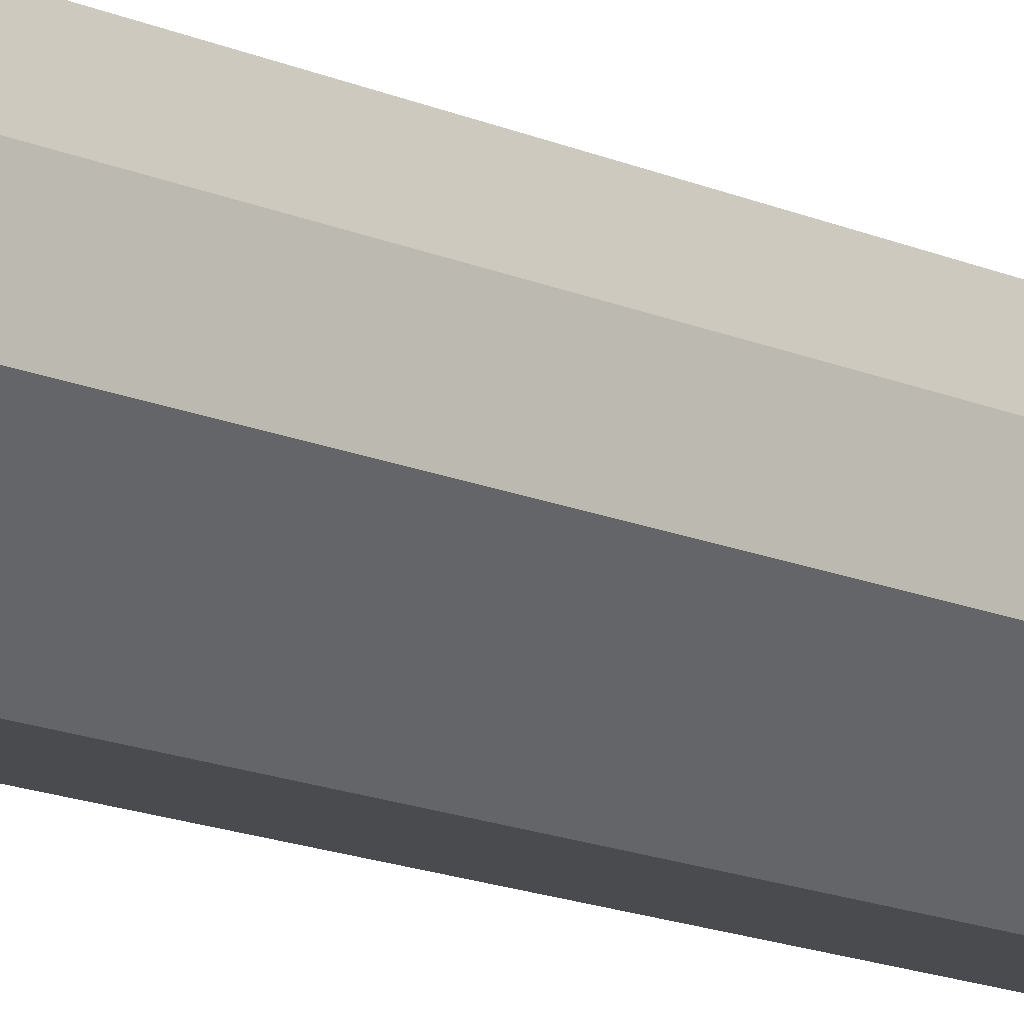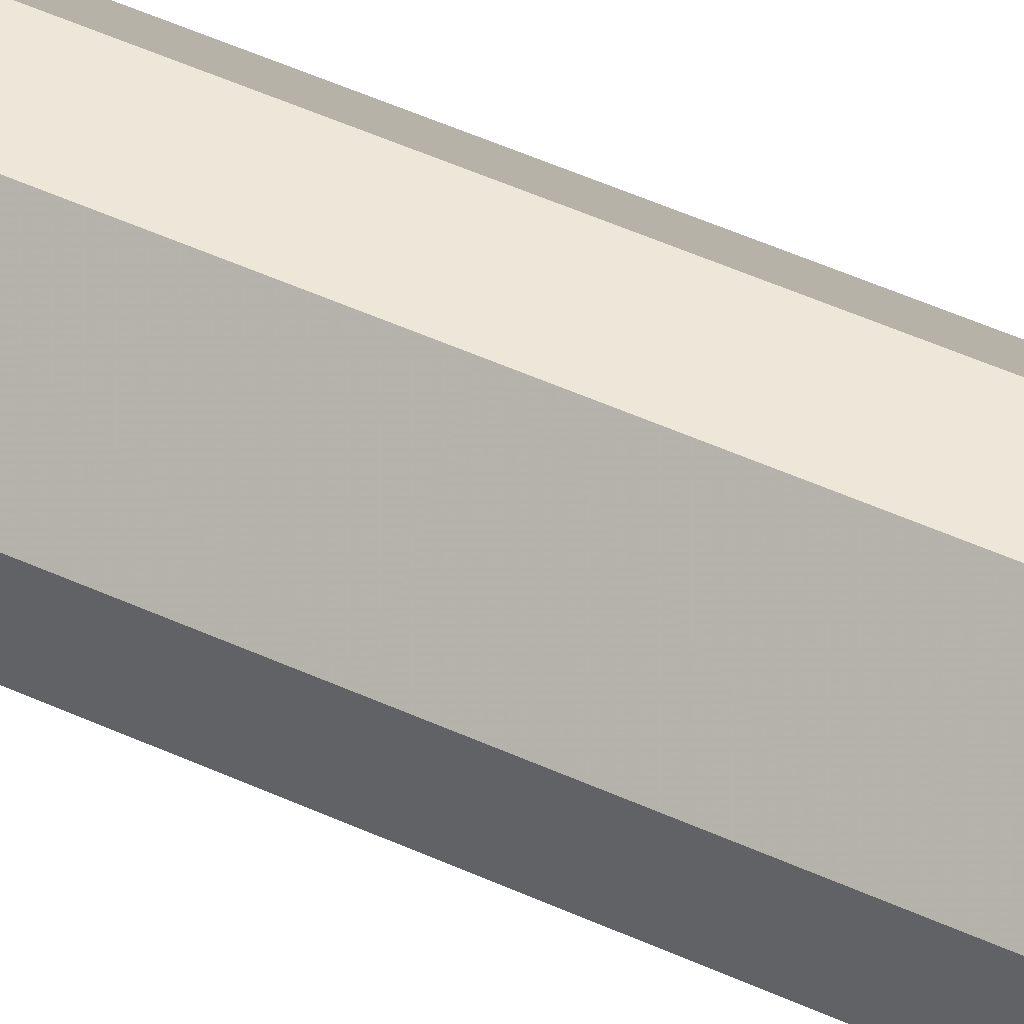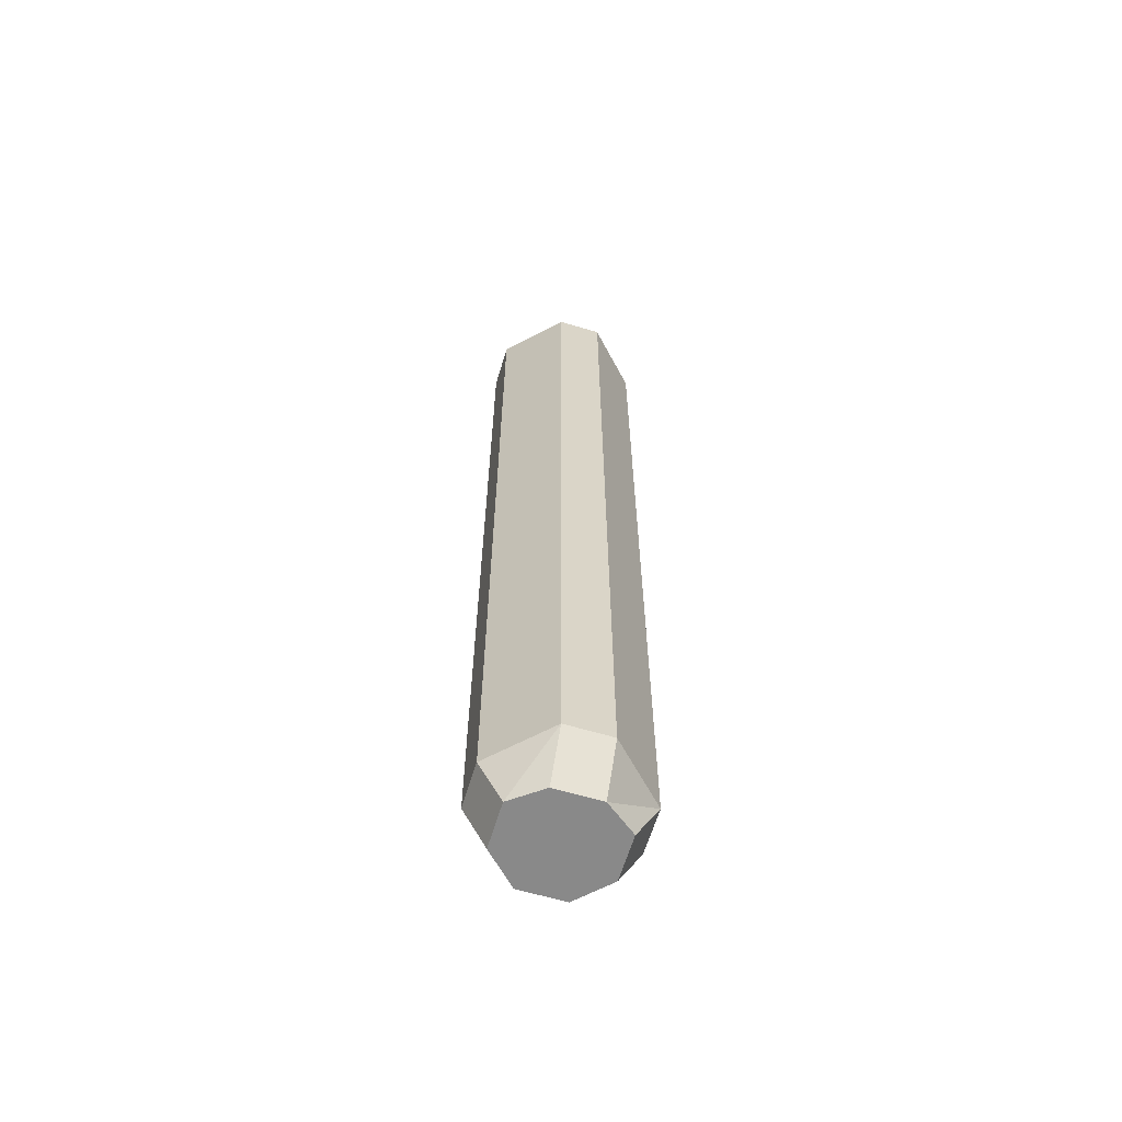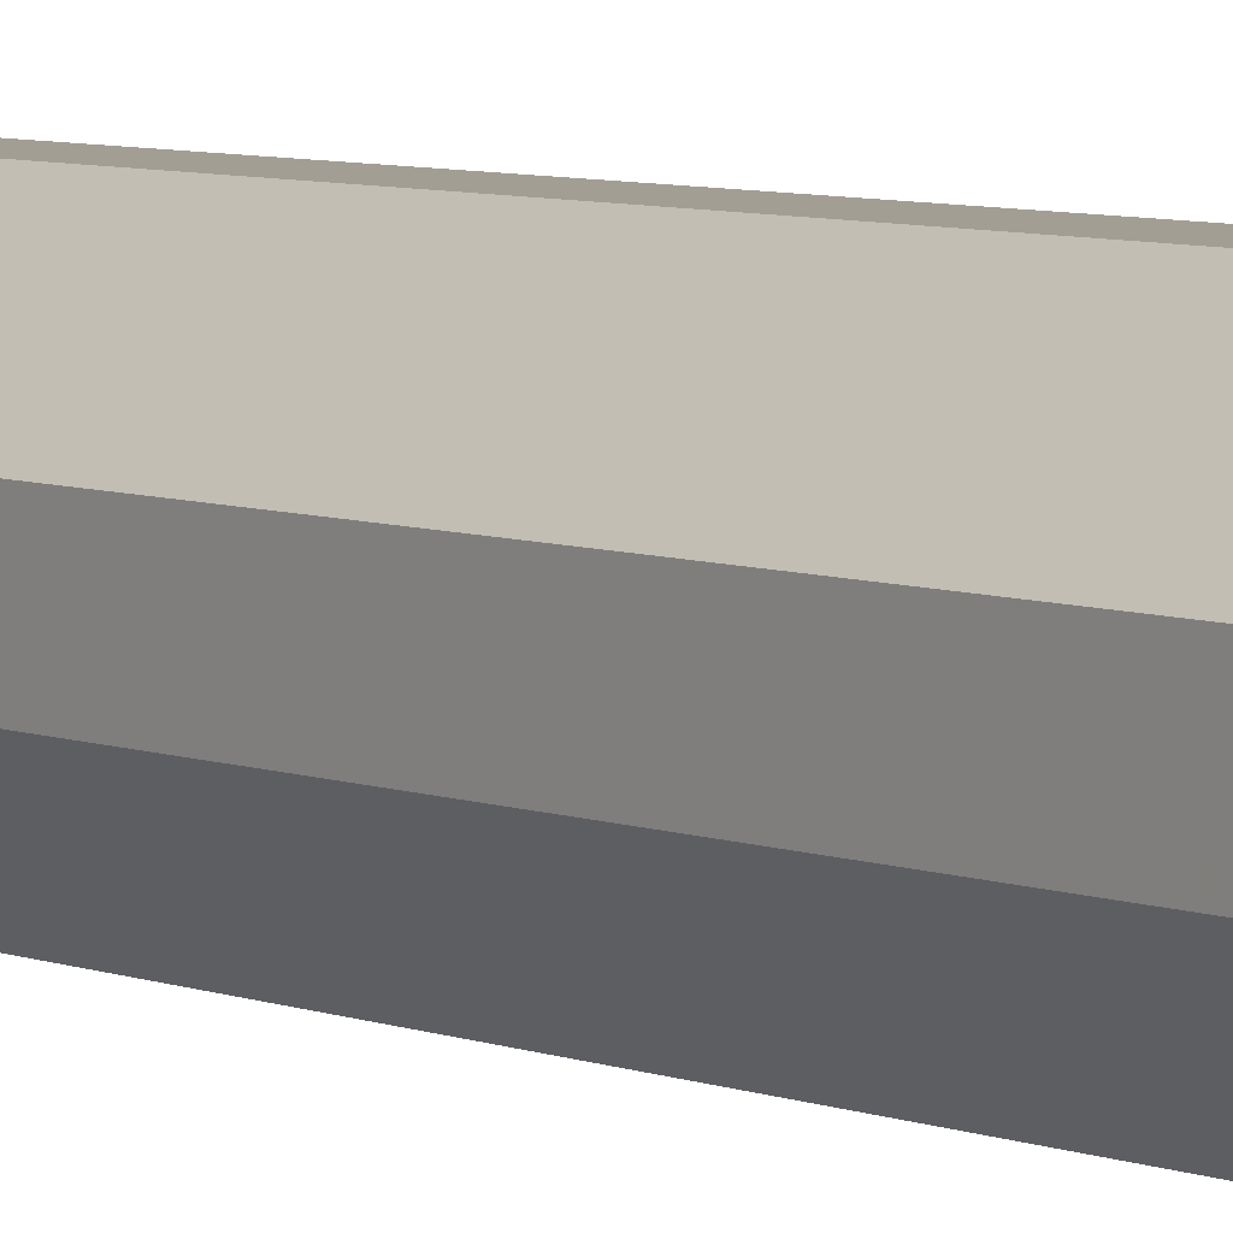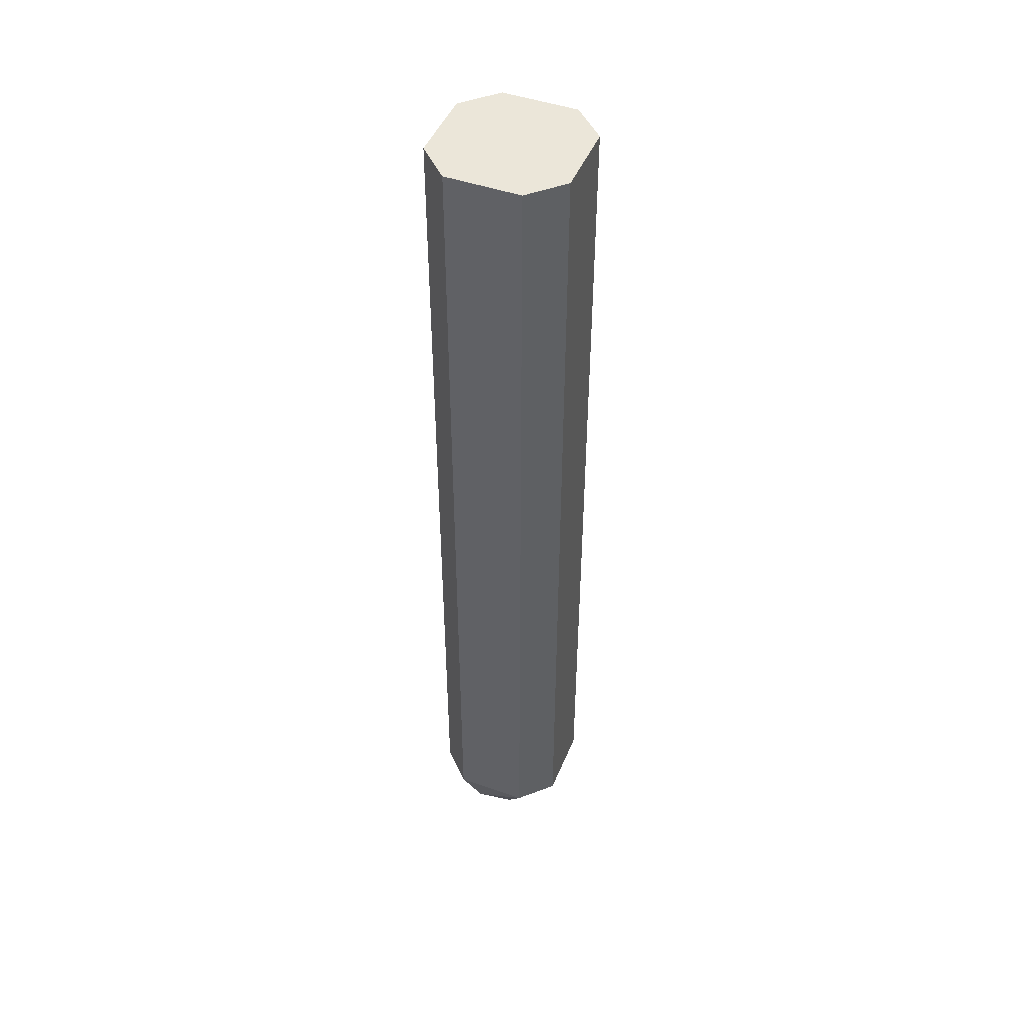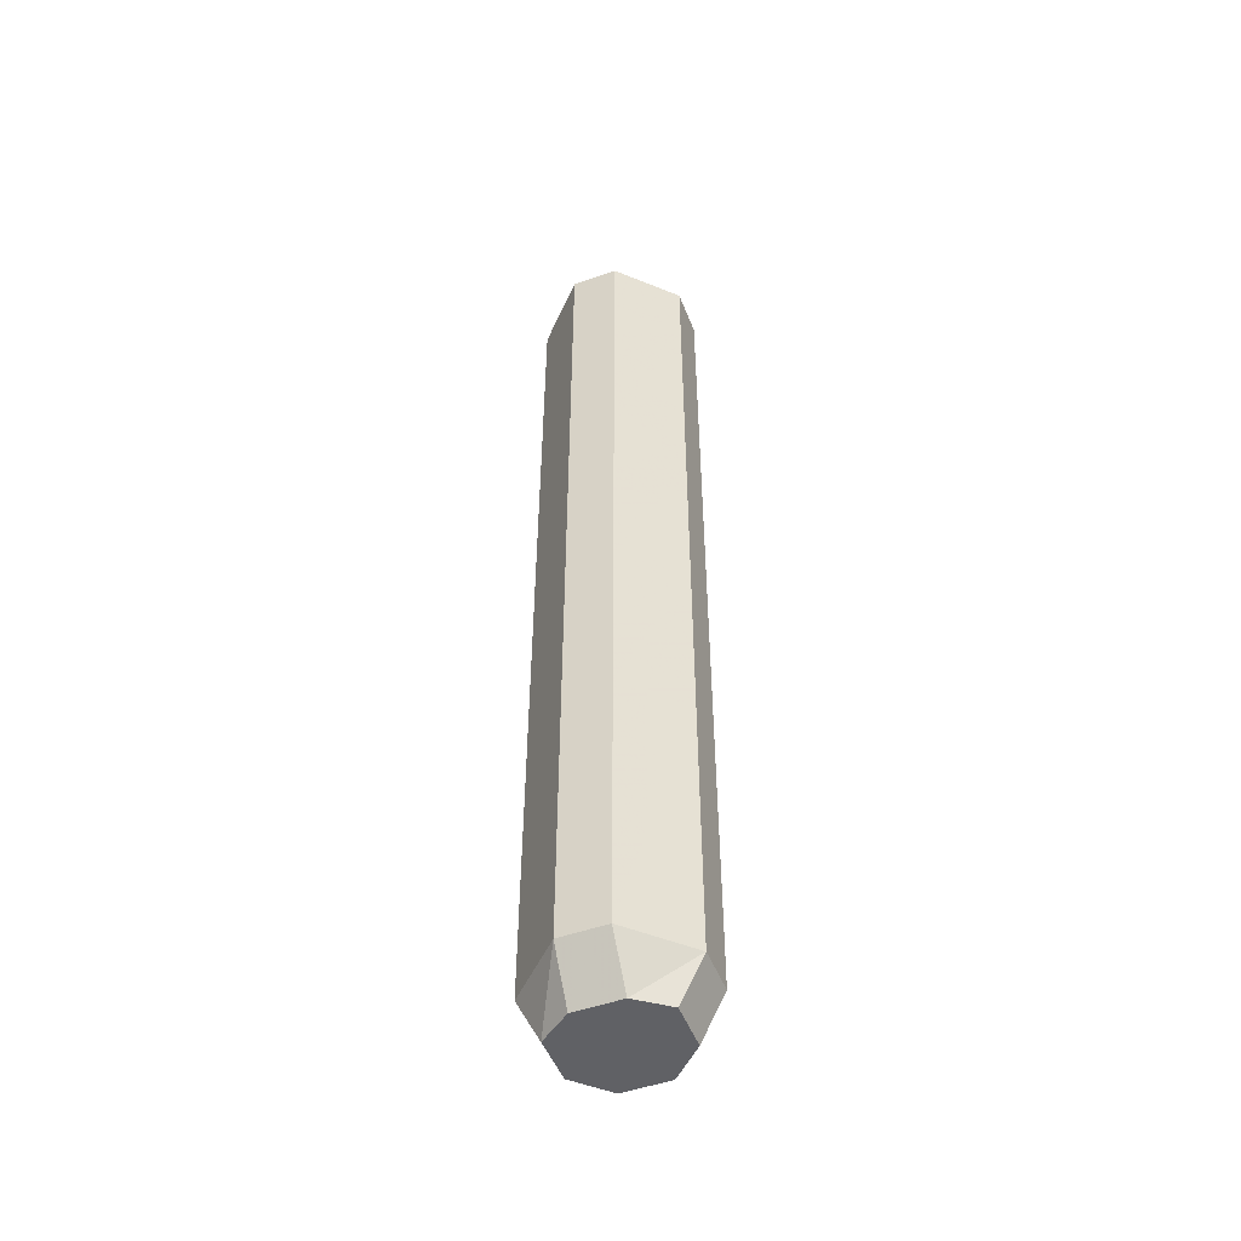
<metadata>
{"format":"obj","ext":"obj","renderer":"f3d","projection":"perspective","resolution":1024,"background":"white","views":[{"elev":-13.7,"azim":43.7,"up":"+Y"},{"elev":49.7,"azim":-63.2,"up":"+Y"},{"elev":-63.2,"azim":163.2,"up":"+Z"},{"elev":5.2,"azim":144.4,"up":"+Y"},{"elev":46.8,"azim":156.8,"up":"+Z"},{"elev":-50.3,"azim":-158.8,"up":"+Z"}]}
</metadata>
<code>
v -0.007812 -1 -0.4531
v 0.03906 -1 -0.4531
v 0.03906 -1.031 -0.5
v -0.007812 -1.031 -0.5
v -0.0625 -1.055 -0.4531
v -0.0625 -1.055 -0.1797
v -0.007812 -1 -0.1797
v 0.03906 -1 -0.1797
v 0.09375 -1.055 -0.4531
v 0.07031 -1.055 -0.5
v 0.07031 -1.102 -0.5
v 0.03906 -1.133 -0.5
v -0.007812 -1.133 -0.5
v -0.03906 -1.102 -0.5
v -0.03906 -1.055 -0.5
v -0.0625 -1.102 -0.4531
v -0.0625 -1.102 -0.1797
v -0.0625 -1.102 0
v -0.0625 -1.055 0
v -0.007812 -1 0
v 0.03906 -1 0
v 0.09375 -1.055 -0.1797
v 0.09375 -1.102 -0.4531
v 0.03906 -1.156 -0.4531
v -0.007812 -1.156 -0.4531
v 0.03906 -1.156 -0.1797
v -0.007812 -1.156 -0.1797
v 0.09375 -1.102 -0.1797
v 0.09375 -1.102 0
v 0.03906 -1.156 0
v -0.007812 -1.156 0
v 0.09375 -1.055 0
v 0.09375 -1.055 0.125
v 0.09375 -1.102 0.125
v 0.03906 -1.156 0.125
v -0.007812 -1.156 0.125
v 0.03906 -1 0.125
v 0.03906 -1 0.2109
v 0.09375 -1.055 0.2109
v 0.09375 -1.102 0.2109
v 0.03906 -1.156 0.2109
v -0.007812 -1.156 0.2109
v -0.0625 -1.102 0.125
v -0.0625 -1.055 0.125
v -0.007812 -1 0.125
v -0.007812 -1 0.2109
v -0.007812 -1 0.2734
v 0.03906 -1 0.2734
v 0.09375 -1.055 0.2734
v 0.09375 -1.102 0.2734
v 0.03906 -1.156 0.2734
v -0.007812 -1.156 0.2734
v -0.0625 -1.102 0.2109
v -0.0625 -1.055 0.2109
v -0.0625 -1.055 0.2734
v -0.0625 -1.055 0.3203
v -0.007812 -1 0.3203
v 0.03906 -1 0.3203
v 0.09375 -1.055 0.3203
v 0.09375 -1.102 0.3203
v 0.03906 -1.156 0.3203
v -0.007812 -1.156 0.3203
v -0.0625 -1.102 0.2734
v -0.0625 -1.102 0.3203
v -0.0625 -1.102 0.3672
v -0.0625 -1.055 0.3672
v -0.007812 -1 0.3672
v 0.03906 -1 0.3672
v 0.09375 -1.055 0.3672
v 0.09375 -1.102 0.3672
v 0.03906 -1.156 0.3672
v -0.007812 -1.156 0.3672
v -0.007812 -1.156 0.4141
v -0.0625 -1.102 0.4141
v -0.0625 -1.055 0.4141
v -0.007812 -1 0.4141
v 0.03906 -1 0.4141
v 0.09375 -1.055 0.4141
v 0.09375 -1.102 0.4141
v 0.03906 -1.156 0.4141
v 0.03906 -1.156 0.4453
v -0.007812 -1.156 0.4453
v -0.0625 -1.102 0.4453
v -0.0625 -1.055 0.4453
v -0.007812 -1 0.4453
v 0.03906 -1 0.4453
v 0.09375 -1.055 0.4453
v 0.09375 -1.102 0.4453
v 0.09375 -1.102 0.4688
v 0.03906 -1.156 0.4688
v -0.007812 -1.156 0.4688
v -0.0625 -1.102 0.4688
v -0.0625 -1.055 0.4688
v -0.007812 -1 0.4688
v 0.03906 -1 0.4688
v 0.09375 -1.055 0.4688
v 0.09375 -1.055 0.4922
v 0.09375 -1.102 0.4922
v 0.03906 -1.156 0.4922
v -0.007812 -1.156 0.4922
v -0.0625 -1.102 0.4922
v -0.0625 -1.055 0.4922
v -0.007812 -1 0.4922
v 0.03906 -1 0.4922
f 1 2 3
f 1 3 4
f 1 4 5
f 1 5 6
f 1 6 7
f 1 7 2
f 2 7 8
f 2 8 9
f 2 9 10
f 2 10 3
f 3 10 4
f 4 10 11
f 4 11 12
f 4 12 13
f 4 13 14
f 4 14 15
f 4 15 5
f 5 15 16
f 5 16 17
f 5 17 6
f 6 17 18
f 6 18 19
f 6 19 7
f 7 19 20
f 7 20 8
f 8 20 21
f 8 21 22
f 8 22 9
f 9 22 23
f 9 23 11
f 9 11 10
f 23 24 12
f 23 12 11
f 24 25 13
f 24 13 12
f 25 16 14
f 25 14 13
f 16 15 14
f 26 27 25
f 26 25 24
f 26 24 28
f 26 28 29
f 26 29 30
f 26 30 27
f 27 30 31
f 27 31 17
f 27 17 16
f 27 16 25
f 28 24 23
f 28 23 22
f 28 22 32
f 28 32 29
f 29 32 33
f 29 33 34
f 29 34 30
f 30 34 35
f 30 35 31
f 31 35 36
f 31 36 18
f 31 18 17
f 21 32 22
f 32 21 37
f 32 37 33
f 33 37 38
f 33 38 39
f 33 39 34
f 34 39 40
f 34 40 35
f 35 40 41
f 35 41 36
f 36 41 42
f 36 42 43
f 36 43 18
f 18 43 19
f 19 43 44
f 19 44 20
f 20 44 45
f 20 45 21
f 21 45 37
f 37 45 46
f 37 46 38
f 38 46 47
f 38 47 48
f 38 48 39
f 39 48 49
f 39 49 40
f 40 49 50
f 40 50 41
f 41 50 51
f 41 51 42
f 42 51 52
f 42 52 53
f 42 53 43
f 43 53 44
f 44 53 54
f 44 54 45
f 45 54 46
f 46 54 55
f 46 55 47
f 47 55 56
f 47 56 57
f 47 57 48
f 48 57 58
f 48 58 49
f 49 58 59
f 49 59 50
f 50 59 60
f 50 60 51
f 51 60 61
f 51 61 52
f 52 61 62
f 52 62 63
f 52 63 53
f 53 63 54
f 54 63 55
f 55 63 64
f 55 64 56
f 56 64 65
f 56 65 66
f 56 66 57
f 57 66 67
f 57 67 58
f 58 67 68
f 58 68 59
f 59 68 69
f 59 69 60
f 60 69 70
f 60 70 61
f 61 70 71
f 61 71 62
f 62 71 72
f 62 72 64
f 62 64 63
f 72 65 64
f 65 72 73
f 65 73 74
f 65 74 66
f 66 74 75
f 66 75 67
f 67 75 76
f 67 76 68
f 68 76 77
f 68 77 69
f 69 77 78
f 69 78 70
f 70 78 79
f 70 79 71
f 71 79 80
f 71 80 72
f 72 80 73
f 73 80 81
f 73 81 82
f 73 82 74
f 74 82 83
f 74 83 75
f 75 83 84
f 75 84 76
f 76 84 85
f 76 85 77
f 77 85 86
f 77 86 78
f 78 86 87
f 78 87 79
f 79 87 88
f 79 88 80
f 80 88 81
f 81 88 89
f 81 89 90
f 81 90 82
f 82 90 91
f 82 91 83
f 83 91 92
f 83 92 84
f 84 92 93
f 84 93 85
f 85 93 94
f 85 94 86
f 86 94 95
f 86 95 87
f 87 95 96
f 87 96 88
f 88 96 89
f 89 96 97
f 89 97 98
f 89 98 90
f 90 98 99
f 90 99 91
f 91 99 100
f 91 100 92
f 92 100 101
f 92 101 93
f 93 101 102
f 93 102 94
f 94 102 103
f 94 103 95
f 95 103 104
f 95 104 96
f 96 104 97
f 97 104 98
f 98 104 99
f 99 104 100
f 100 104 101
f 101 104 102
f 102 104 103

</code>
